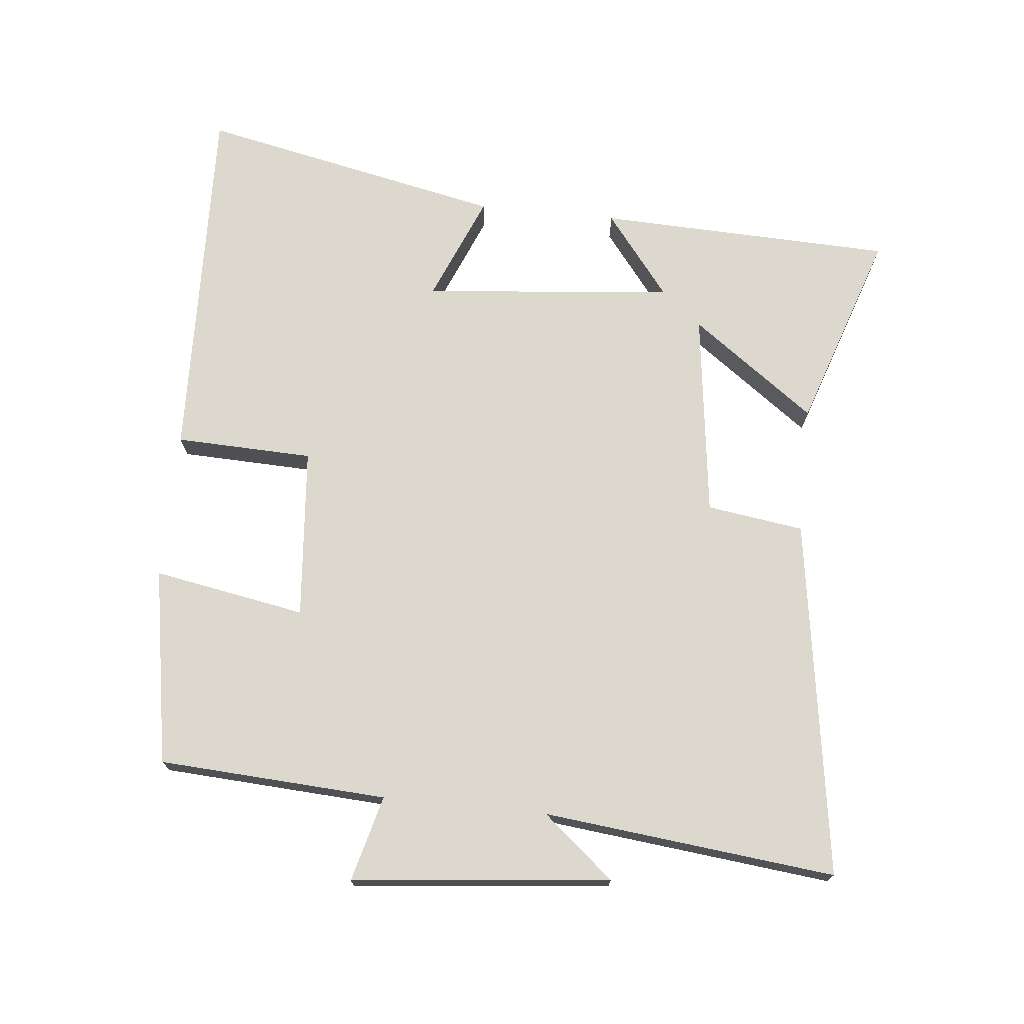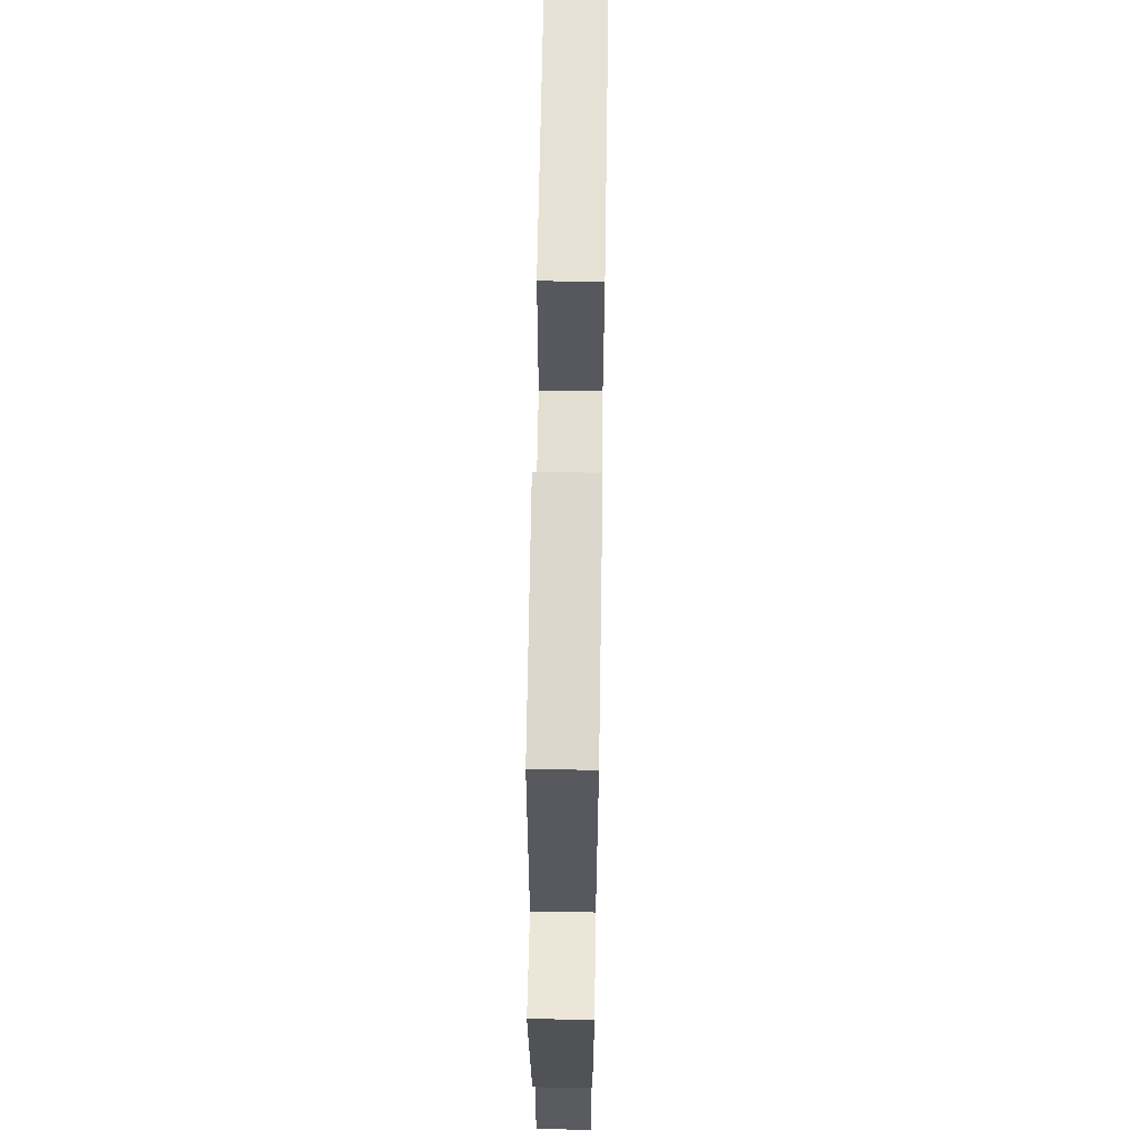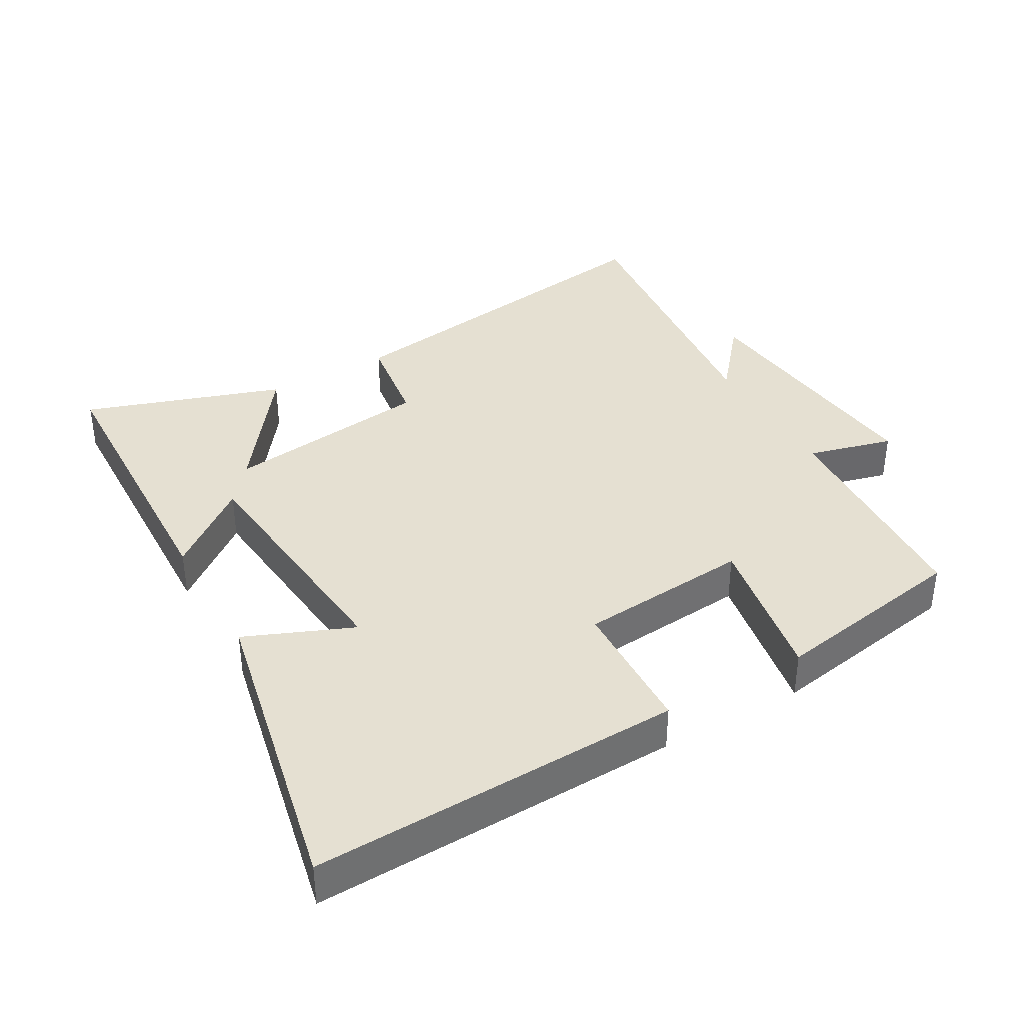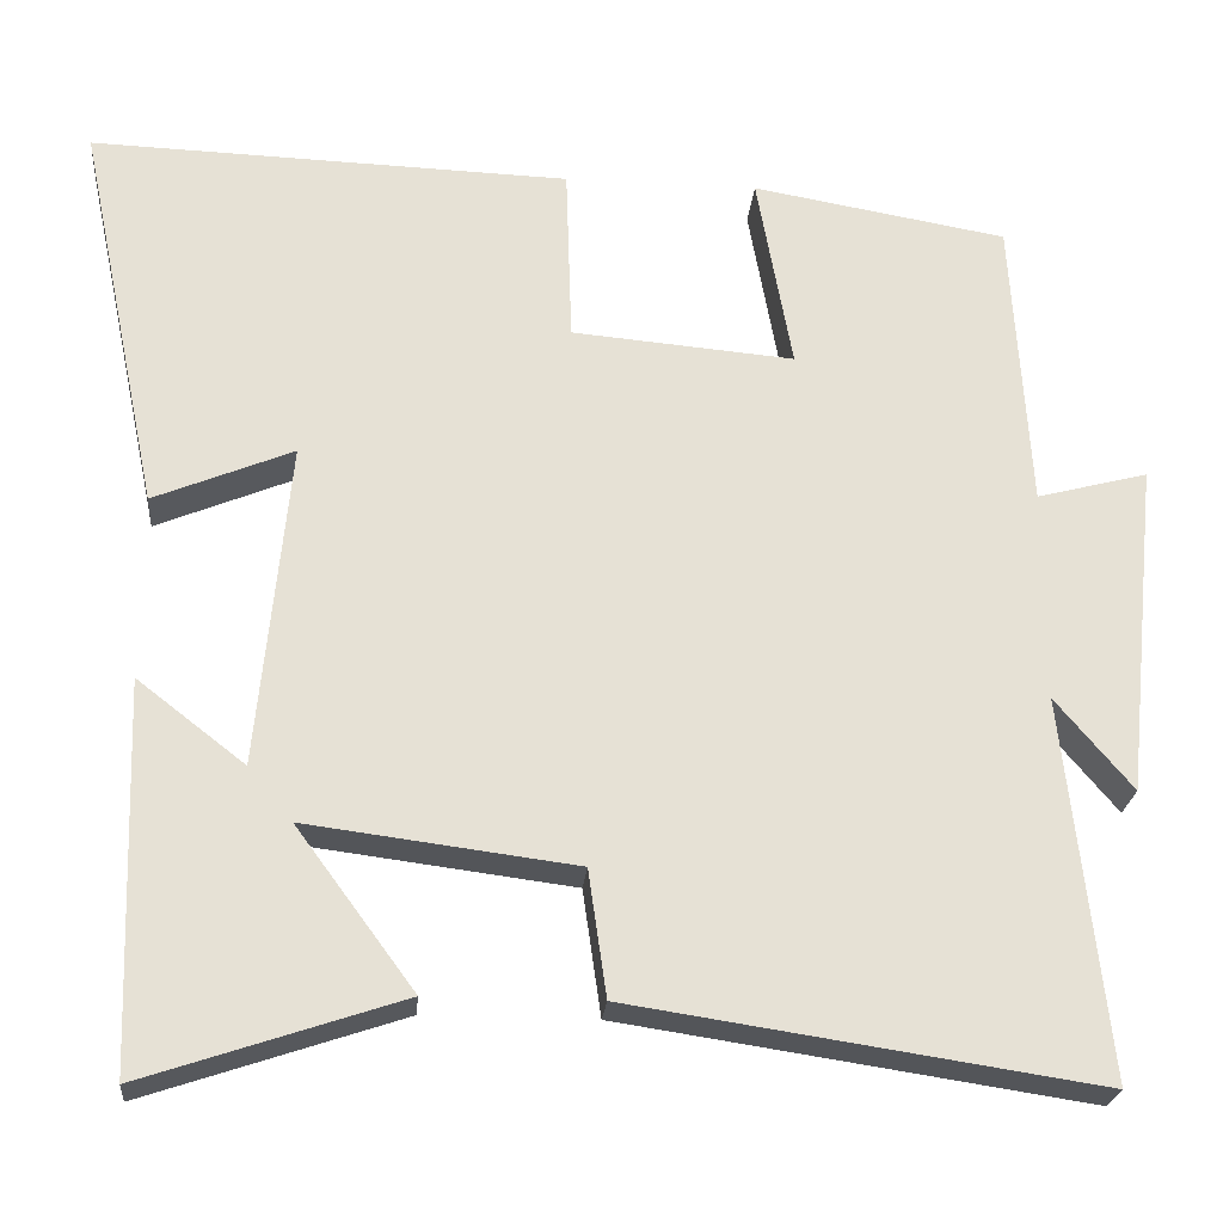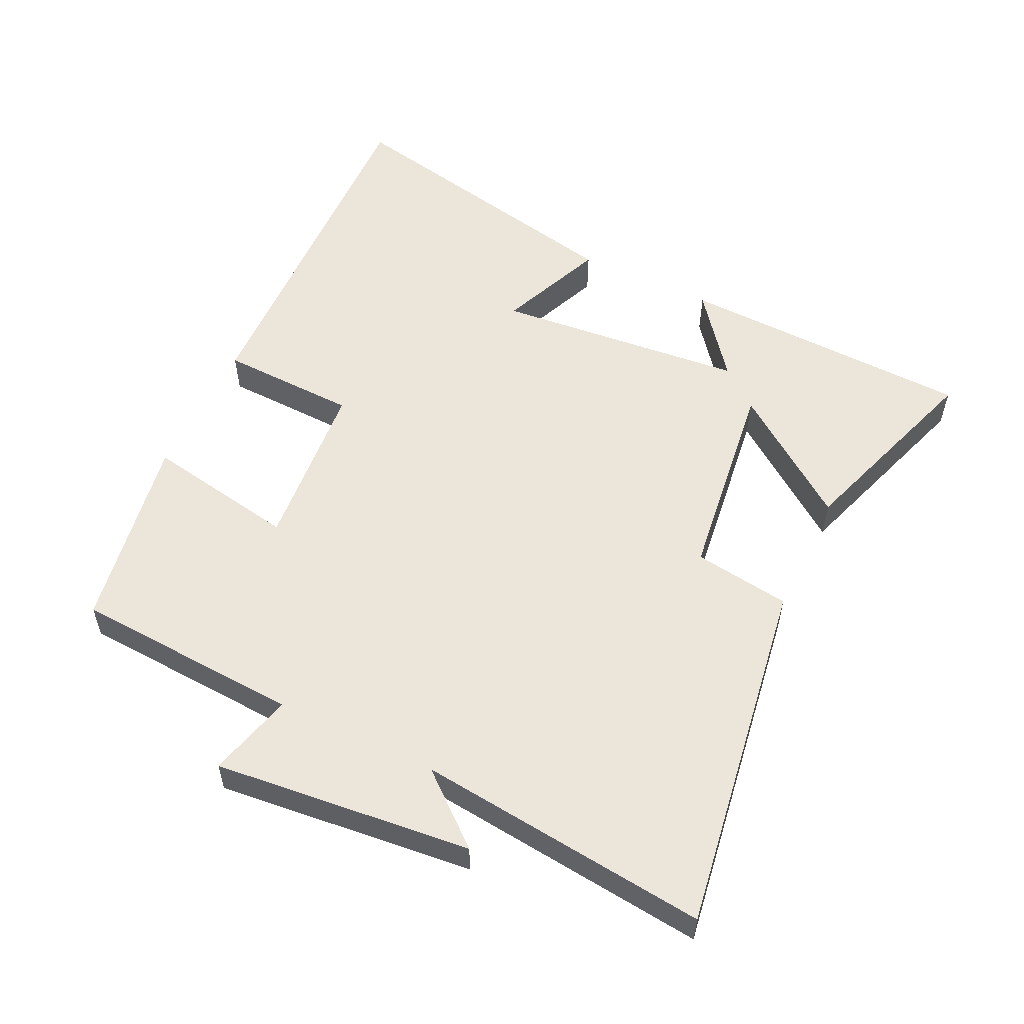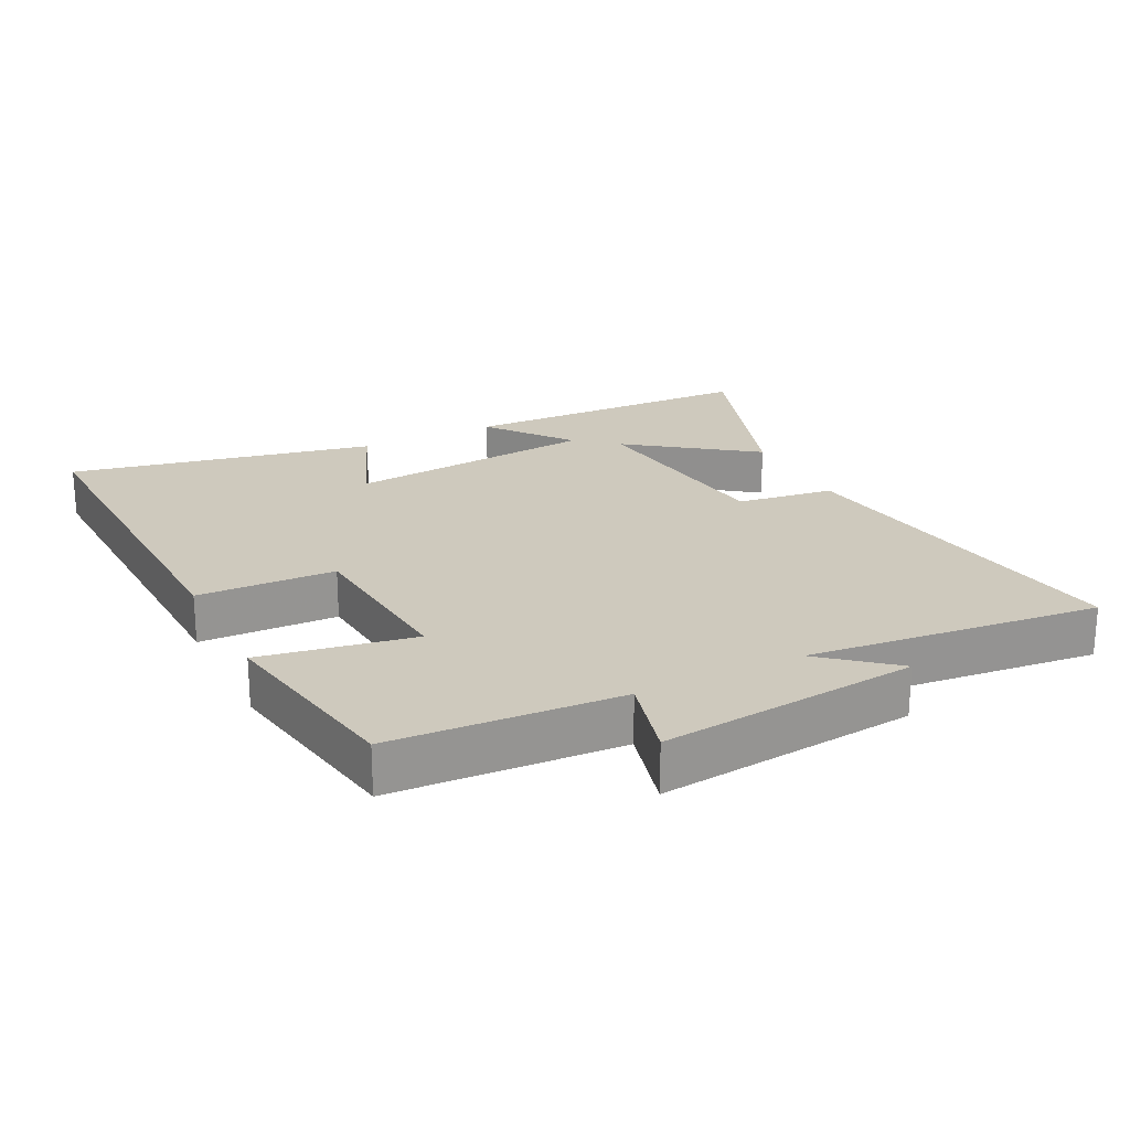
<metadata>
{"format":"obj","ext":"obj","renderer":"f3d","projection":"perspective","resolution":1024,"background":"white","views":[{"elev":72.4,"azim":95.8,"up":"+Y"},{"elev":63.0,"azim":90.9,"up":"+Z"},{"elev":37.8,"azim":-29.7,"up":"+Y"},{"elev":-24.2,"azim":-5.1,"up":"+Z"},{"elev":55.3,"azim":115.6,"up":"+Y"},{"elev":22.7,"azim":63.3,"up":"+Y"}]}
</metadata>
<code>
v -0.485 0.07 -0.6
v -0.5 0.07 -0.155
v -0.375 0.07 -0.252
v -0.339 0.07 0.126
v -0.5 0.07 0.059
v -0.596 0.07 0.518
v -0.04 0.07 0.5
v -0.033 0.07 0.293
v 0.225 0.07 0.271
v 0.184 0.07 0.5
v 0.48 0.07 0.449
v 0.5 0.07 0.106
v 0.629 0.07 0.14
v 0.589 0.07 -0.248
v 0.5 0.07 -0.142
v 0.548 0.07 -0.581
v 0.009 0.07 -0.5
v -0.012 0.07 -0.354
v -0.324 0.07 -0.314
v -0.187 0.07 -0.5
v -0.485 0 -0.6
v -0.5 0 -0.155
v -0.375 0 -0.252
v -0.339 0 0.126
v -0.5 0 0.059
v -0.596 0 0.518
v -0.04 0 0.5
v -0.033 0 0.293
v 0.225 0 0.271
v 0.184 0 0.5
v 0.48 0 0.449
v 0.5 0 0.106
v 0.629 0 0.14
v 0.589 0 -0.248
v 0.5 0 -0.142
v 0.548 0 -0.581
v 0.009 0 -0.5
v -0.012 0 -0.354
v -0.324 0 -0.314
v -0.187 0 -0.5
f 19 20 1 2
f 15 16 17 18
f 15 18 19
f 12 13 14 15
f 9 10 11 12
f 8 9 12 15
f 5 6 7 8
f 4 5 8
f 3 4 8 15
f 19 2 3
f 3 15 19
f 22 21 40 39
f 38 37 36 35
f 39 38 35
f 35 34 33 32
f 32 31 30 29
f 35 32 29 28
f 28 27 26 25
f 28 25 24
f 35 28 24 23
f 23 22 39
f 39 35 23
f 1 21 22 2
f 2 22 23 3
f 3 23 24 4
f 4 24 25 5
f 5 25 26 6
f 6 26 27 7
f 7 27 28 8
f 8 28 29 9
f 9 29 30 10
f 10 30 31 11
f 11 31 32 12
f 12 32 33 13
f 13 33 34 14
f 14 34 35 15
f 15 35 36 16
f 16 36 37 17
f 17 37 38 18
f 18 38 39 19
f 19 39 40 20
f 20 40 21 1

</code>
